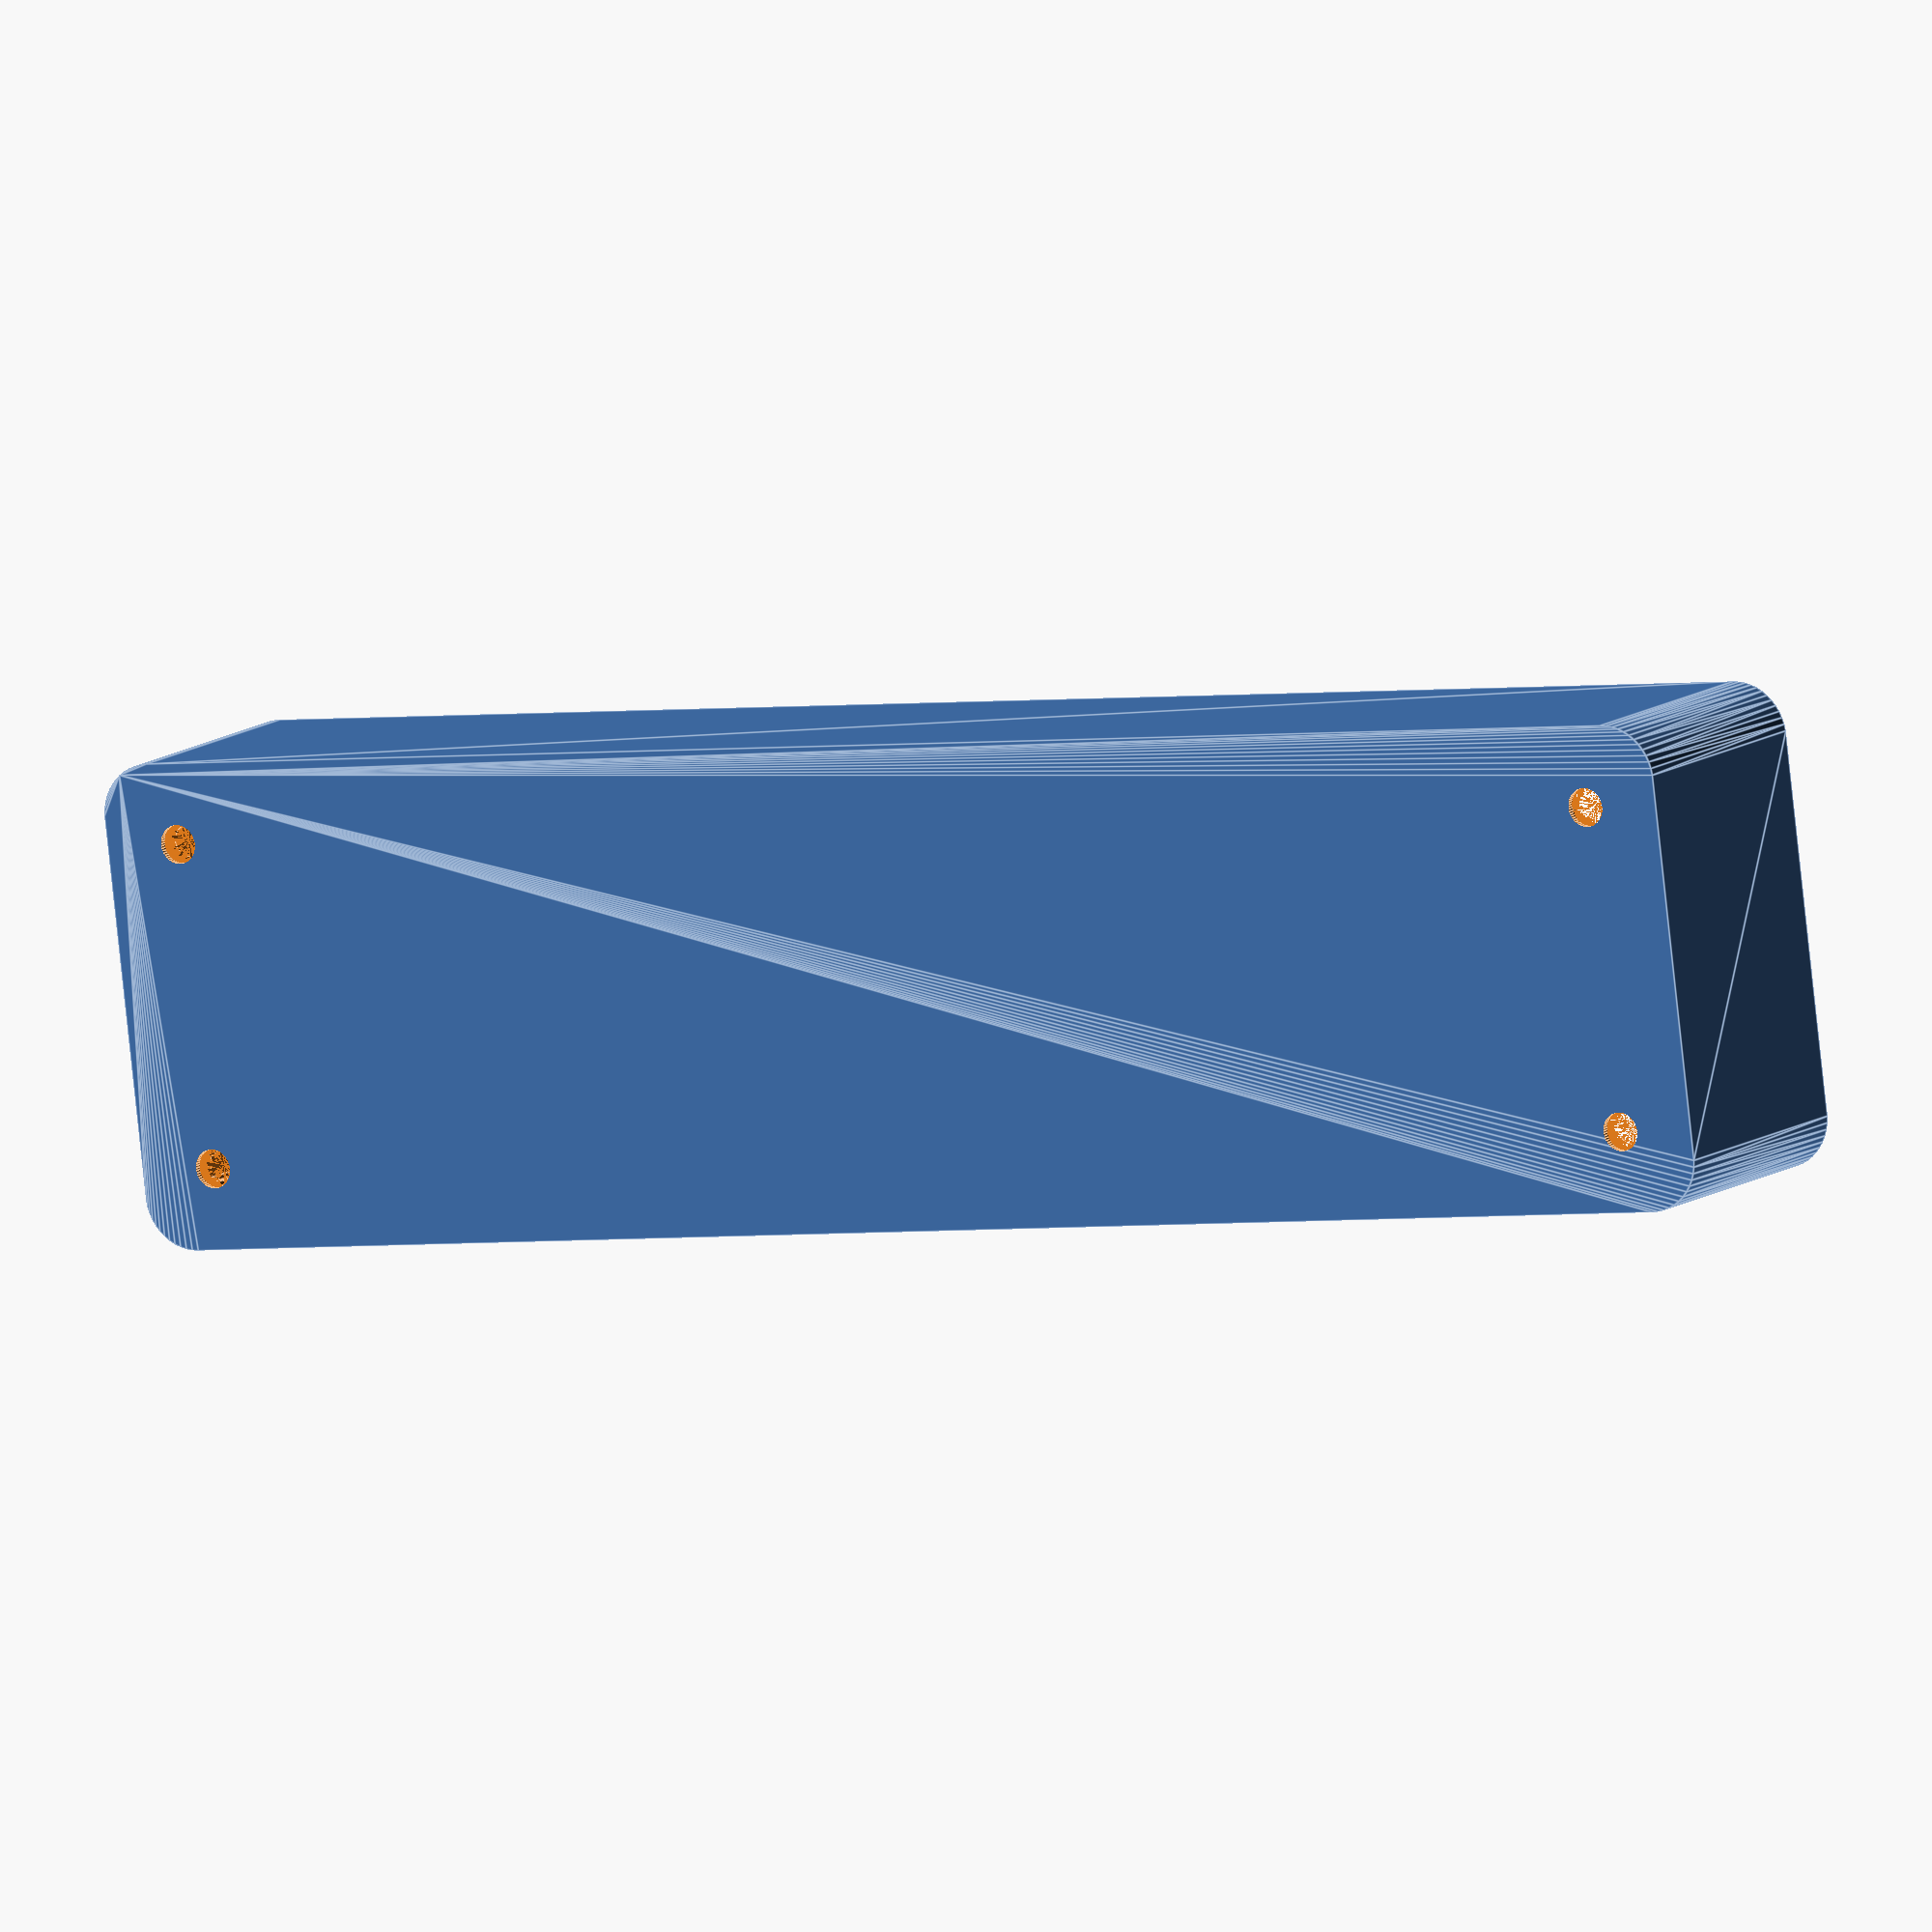
<openscad>
$fn = 50;


difference() {
	union() {
		hull() {
			translate(v = [-17.5000000000, 77.5000000000, 0]) {
				cylinder(h = 24, r = 5);
			}
			translate(v = [17.5000000000, 77.5000000000, 0]) {
				cylinder(h = 24, r = 5);
			}
			translate(v = [-17.5000000000, -77.5000000000, 0]) {
				cylinder(h = 24, r = 5);
			}
			translate(v = [17.5000000000, -77.5000000000, 0]) {
				cylinder(h = 24, r = 5);
			}
		}
	}
	union() {
		translate(v = [-15.0000000000, -75.0000000000, 2]) {
			rotate(a = [0, 0, 0]) {
				difference() {
					union() {
						translate(v = [0, 0, -6.0000000000]) {
							cylinder(h = 6, r = 1.5000000000);
						}
						translate(v = [0, 0, -6.0000000000]) {
							cylinder(h = 6, r = 1.8000000000);
						}
						translate(v = [0, 0, -1.7000000000]) {
							cylinder(h = 1.7000000000, r1 = 1.5000000000, r2 = 2.9000000000);
						}
						cylinder(h = 50, r = 2.9000000000);
						translate(v = [0, 0, -6.0000000000]) {
							cylinder(h = 6, r = 1.5000000000);
						}
					}
					union();
				}
			}
		}
		translate(v = [15.0000000000, -75.0000000000, 2]) {
			rotate(a = [0, 0, 0]) {
				difference() {
					union() {
						translate(v = [0, 0, -6.0000000000]) {
							cylinder(h = 6, r = 1.5000000000);
						}
						translate(v = [0, 0, -6.0000000000]) {
							cylinder(h = 6, r = 1.8000000000);
						}
						translate(v = [0, 0, -1.7000000000]) {
							cylinder(h = 1.7000000000, r1 = 1.5000000000, r2 = 2.9000000000);
						}
						cylinder(h = 50, r = 2.9000000000);
						translate(v = [0, 0, -6.0000000000]) {
							cylinder(h = 6, r = 1.5000000000);
						}
					}
					union();
				}
			}
		}
		translate(v = [-15.0000000000, 75.0000000000, 2]) {
			rotate(a = [0, 0, 0]) {
				difference() {
					union() {
						translate(v = [0, 0, -6.0000000000]) {
							cylinder(h = 6, r = 1.5000000000);
						}
						translate(v = [0, 0, -6.0000000000]) {
							cylinder(h = 6, r = 1.8000000000);
						}
						translate(v = [0, 0, -1.7000000000]) {
							cylinder(h = 1.7000000000, r1 = 1.5000000000, r2 = 2.9000000000);
						}
						cylinder(h = 50, r = 2.9000000000);
						translate(v = [0, 0, -6.0000000000]) {
							cylinder(h = 6, r = 1.5000000000);
						}
					}
					union();
				}
			}
		}
		translate(v = [15.0000000000, 75.0000000000, 2]) {
			rotate(a = [0, 0, 0]) {
				difference() {
					union() {
						translate(v = [0, 0, -6.0000000000]) {
							cylinder(h = 6, r = 1.5000000000);
						}
						translate(v = [0, 0, -6.0000000000]) {
							cylinder(h = 6, r = 1.8000000000);
						}
						translate(v = [0, 0, -1.7000000000]) {
							cylinder(h = 1.7000000000, r1 = 1.5000000000, r2 = 2.9000000000);
						}
						cylinder(h = 50, r = 2.9000000000);
						translate(v = [0, 0, -6.0000000000]) {
							cylinder(h = 6, r = 1.5000000000);
						}
					}
					union();
				}
			}
		}
		translate(v = [0, 0, 3]) {
			hull() {
				union() {
					translate(v = [-17.0000000000, 77.0000000000, 4]) {
						cylinder(h = 36, r = 4);
					}
					translate(v = [-17.0000000000, 77.0000000000, 4]) {
						sphere(r = 4);
					}
					translate(v = [-17.0000000000, 77.0000000000, 40]) {
						sphere(r = 4);
					}
				}
				union() {
					translate(v = [17.0000000000, 77.0000000000, 4]) {
						cylinder(h = 36, r = 4);
					}
					translate(v = [17.0000000000, 77.0000000000, 4]) {
						sphere(r = 4);
					}
					translate(v = [17.0000000000, 77.0000000000, 40]) {
						sphere(r = 4);
					}
				}
				union() {
					translate(v = [-17.0000000000, -77.0000000000, 4]) {
						cylinder(h = 36, r = 4);
					}
					translate(v = [-17.0000000000, -77.0000000000, 4]) {
						sphere(r = 4);
					}
					translate(v = [-17.0000000000, -77.0000000000, 40]) {
						sphere(r = 4);
					}
				}
				union() {
					translate(v = [17.0000000000, -77.0000000000, 4]) {
						cylinder(h = 36, r = 4);
					}
					translate(v = [17.0000000000, -77.0000000000, 4]) {
						sphere(r = 4);
					}
					translate(v = [17.0000000000, -77.0000000000, 40]) {
						sphere(r = 4);
					}
				}
			}
		}
	}
}
</openscad>
<views>
elev=168.7 azim=97.1 roll=329.5 proj=o view=edges
</views>
